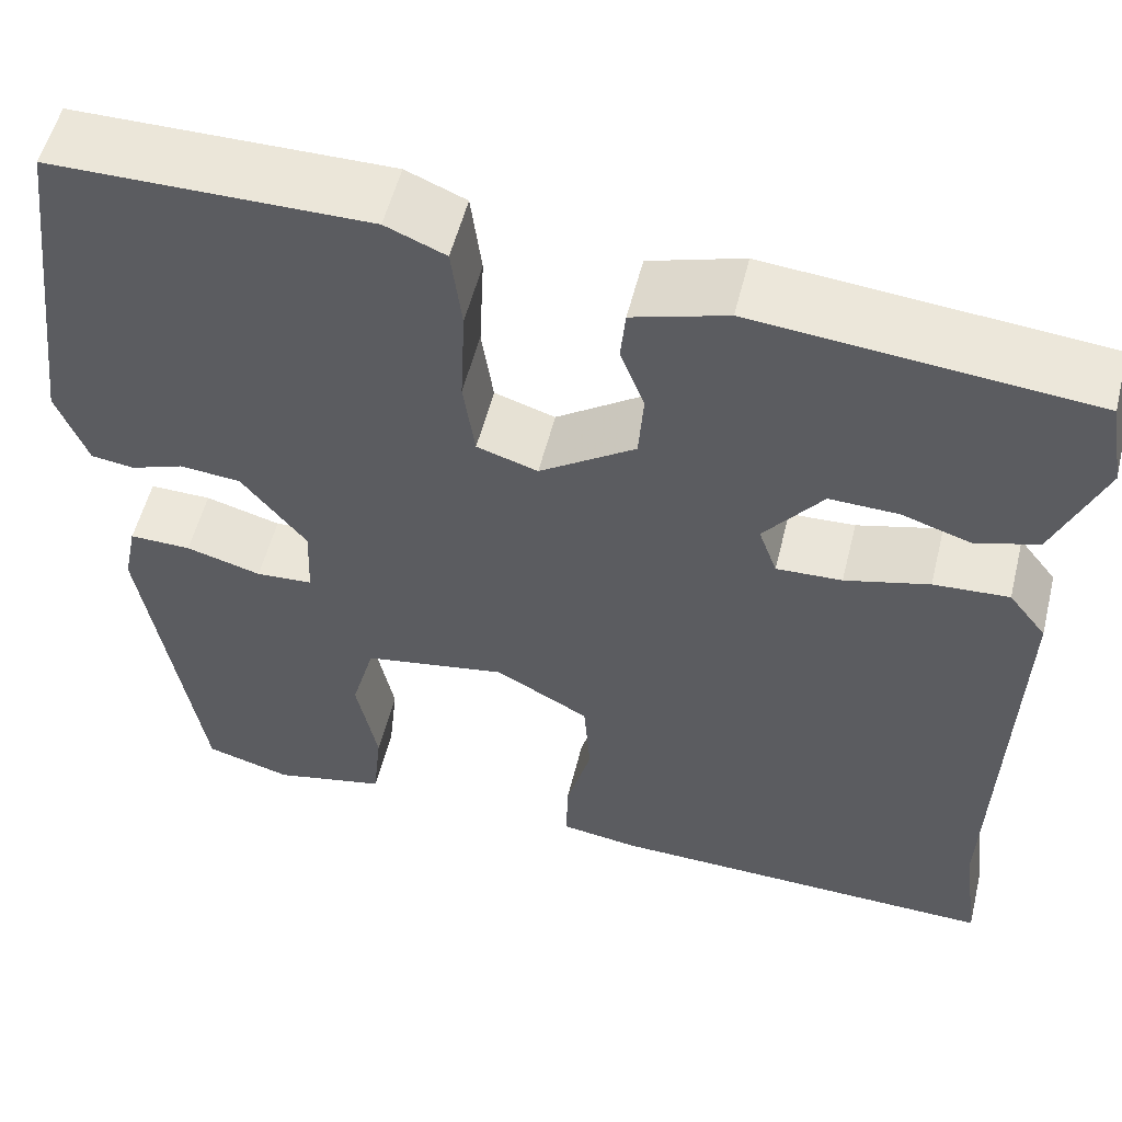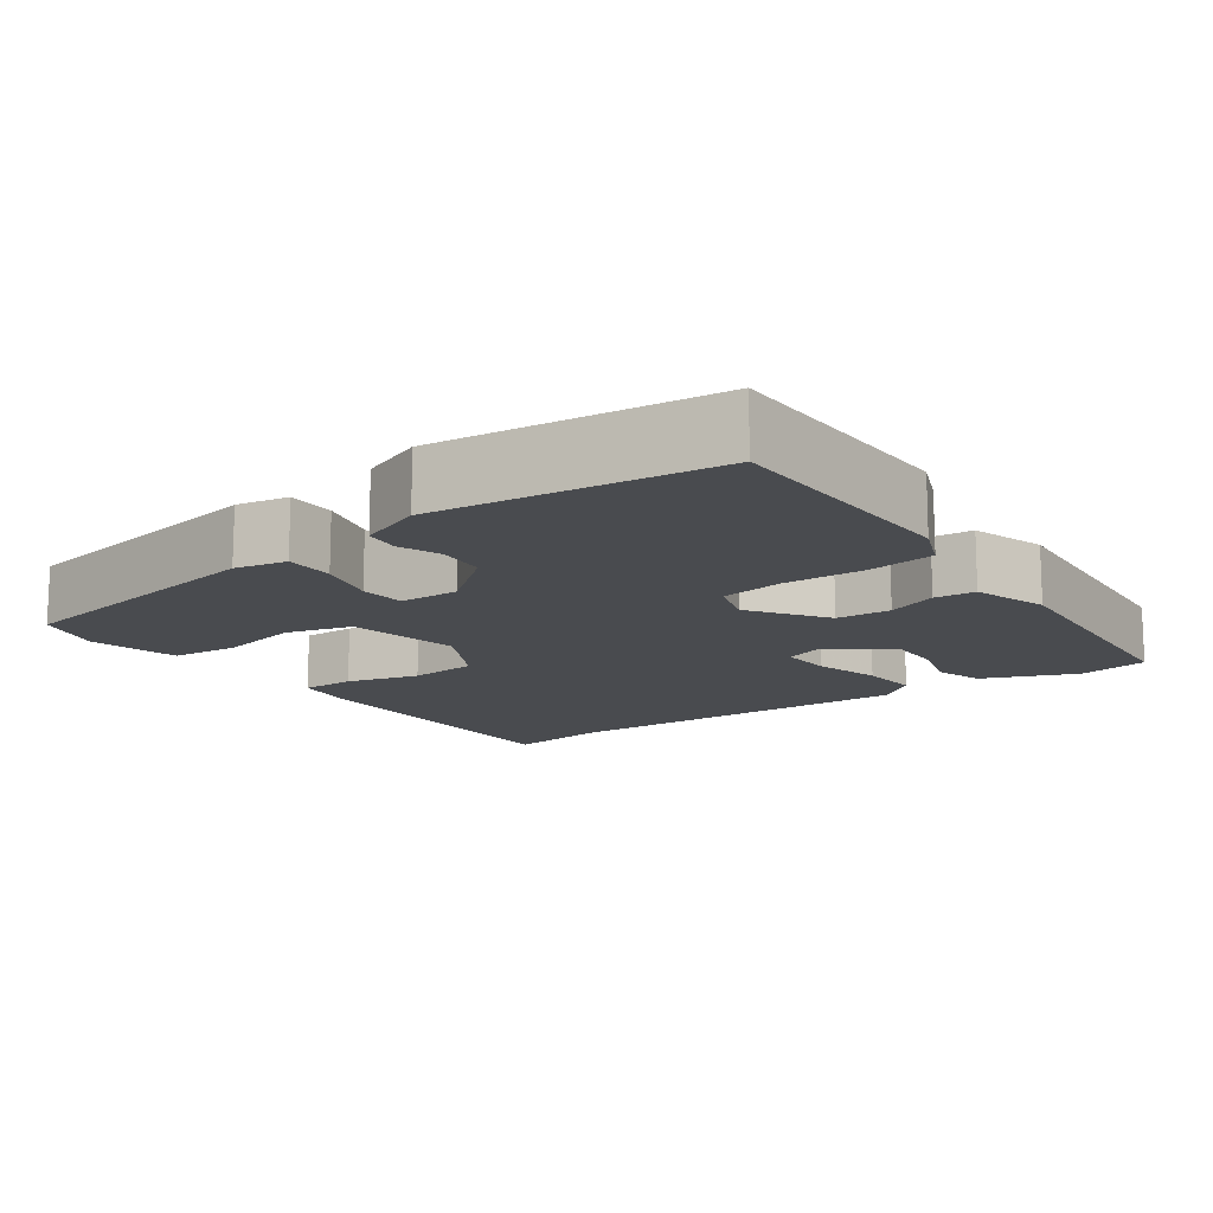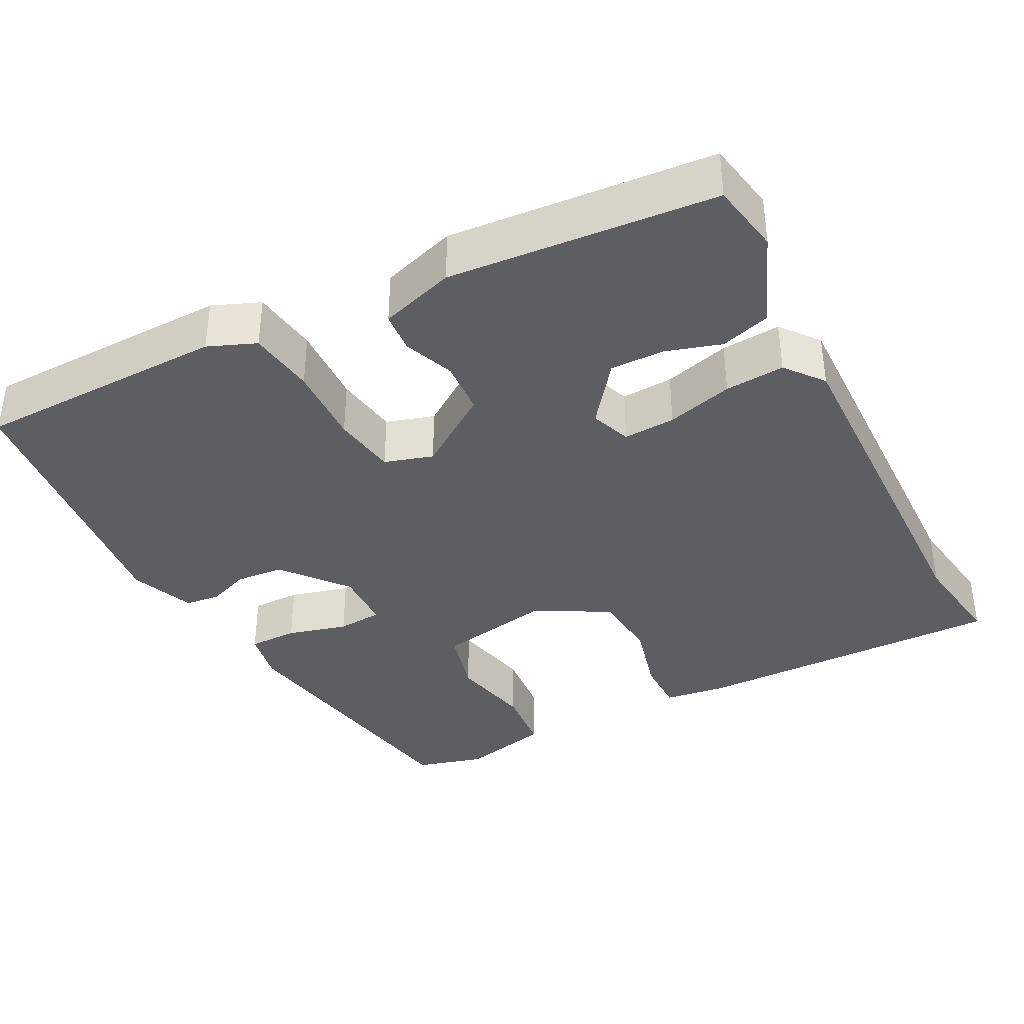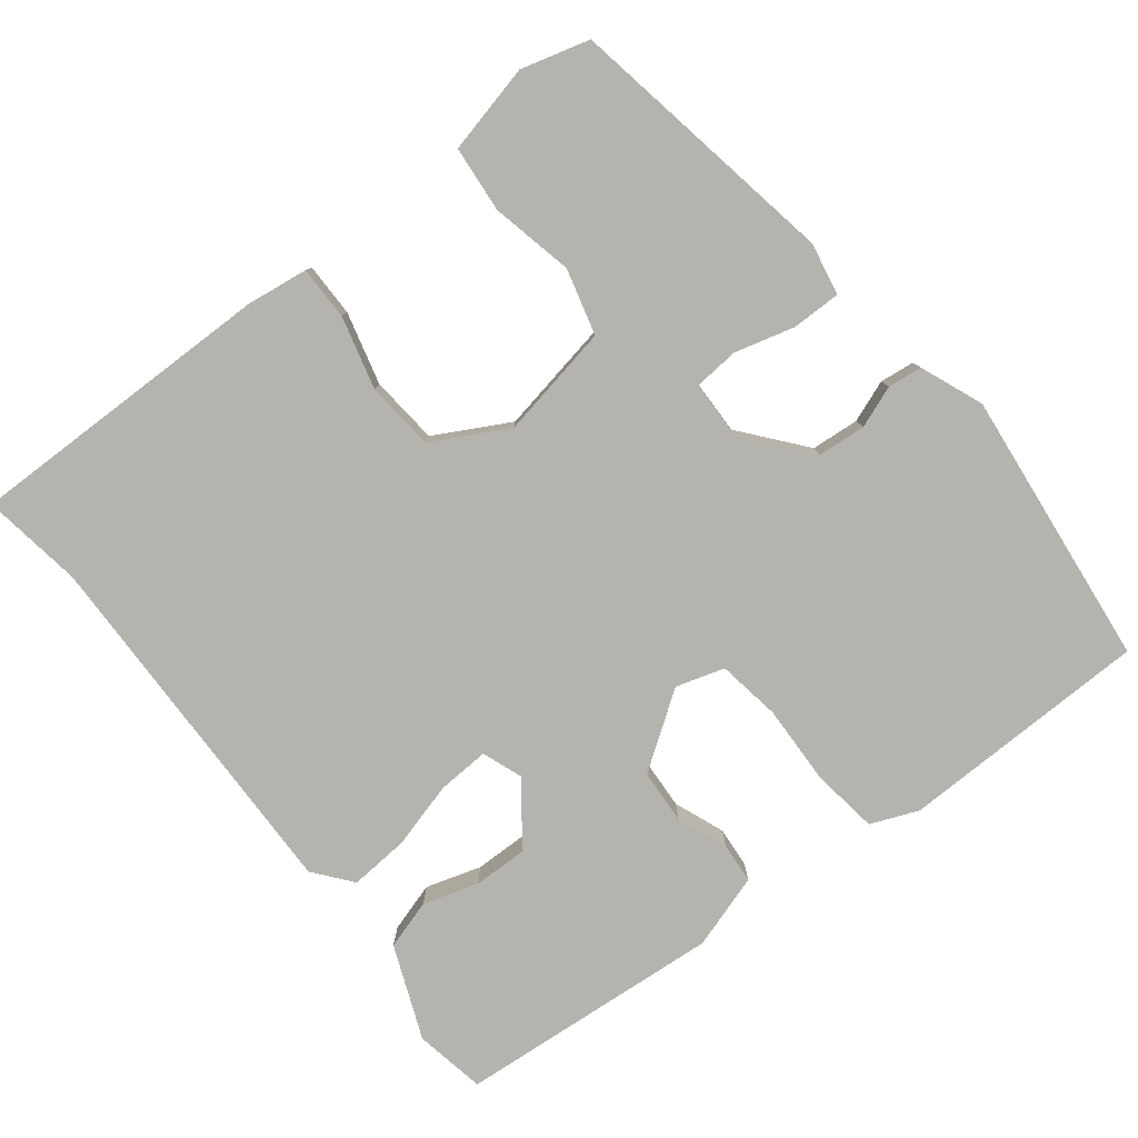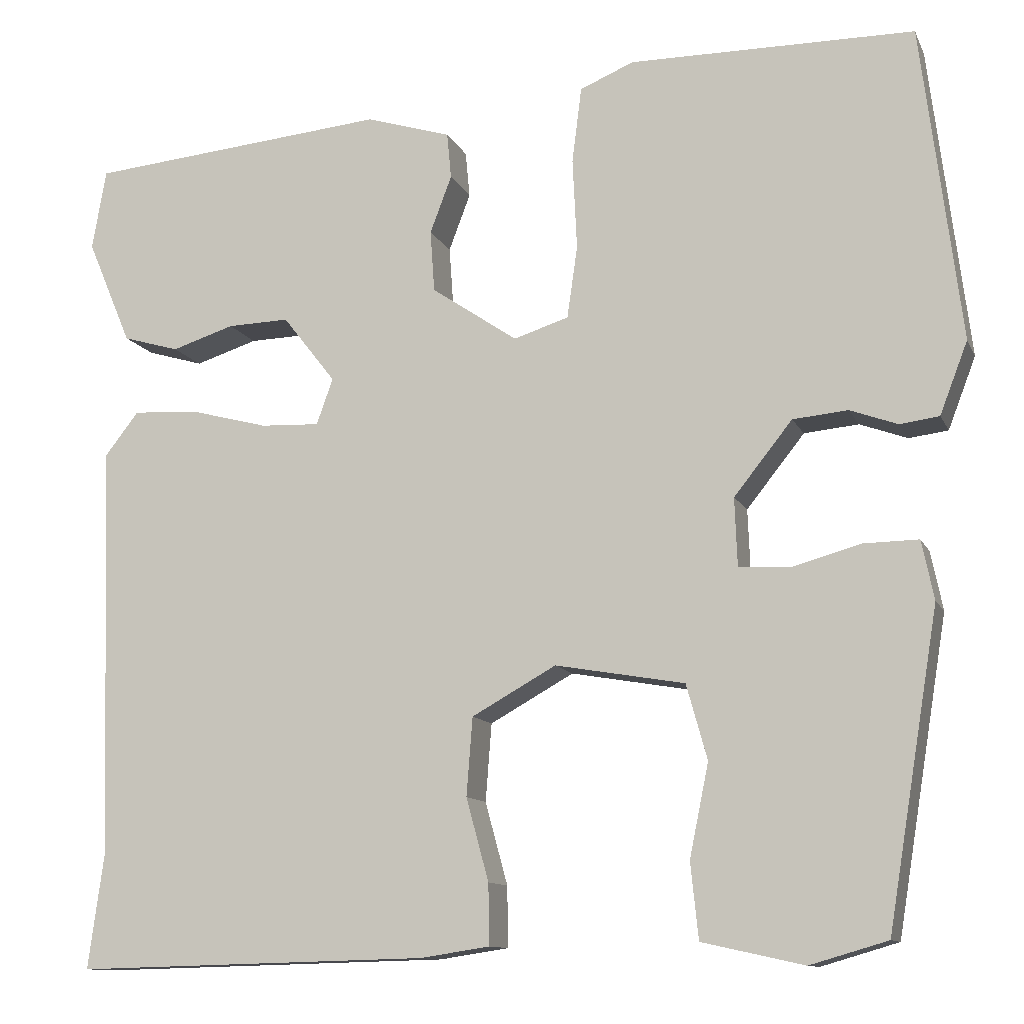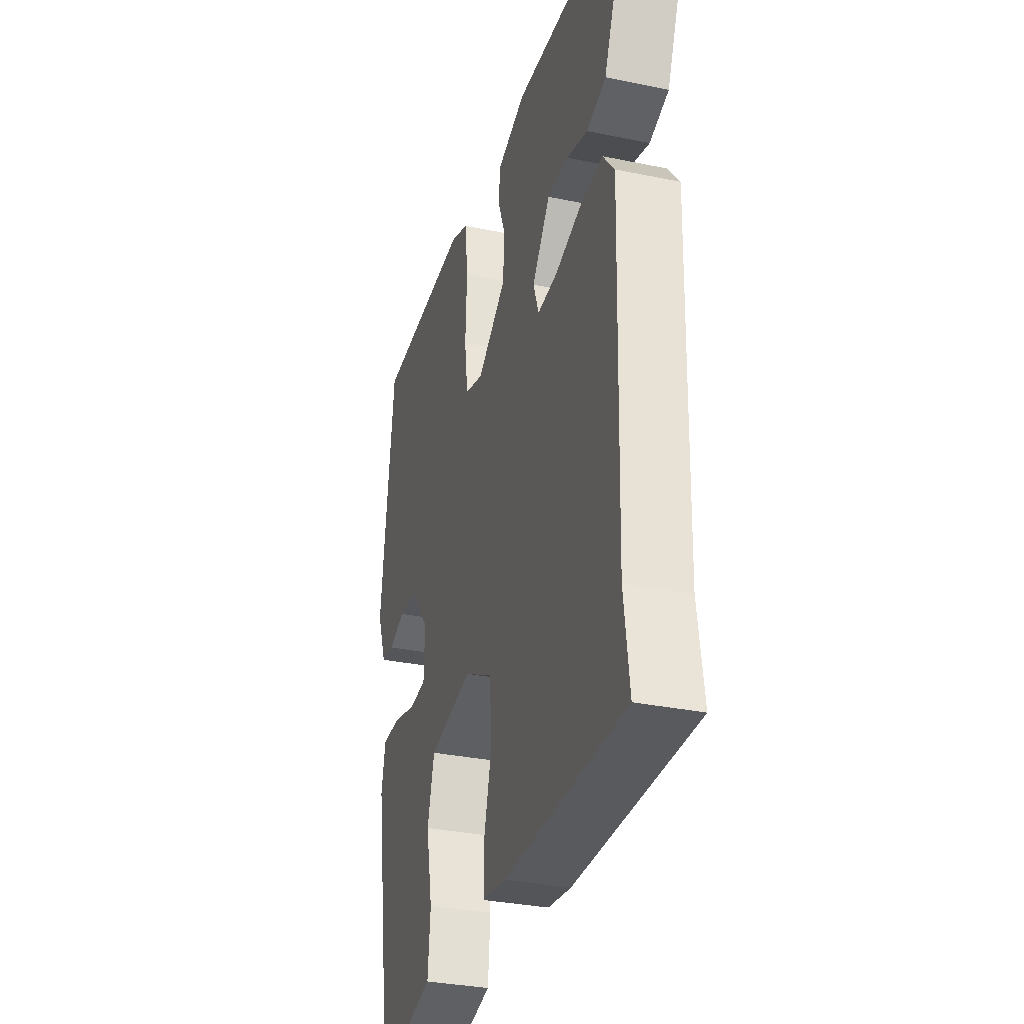
<metadata>
{"format":"obj","ext":"obj","renderer":"f3d","projection":"perspective","resolution":1024,"background":"white","views":[{"elev":54.7,"azim":13.9,"up":"+Z"},{"elev":-13.7,"azim":-53.8,"up":"+Y"},{"elev":-37.6,"azim":28.0,"up":"+Y"},{"elev":-80.0,"azim":-141.3,"up":"+Y"},{"elev":-11.5,"azim":-162.7,"up":"+Z"},{"elev":-32.8,"azim":74.1,"up":"+Z"}]}
</metadata>
<code>
v -0.427 0.07 -0.513
v -0.486 0.07 -0.155
v -0.472 0.07 -0.087
v -0.408 0.07 -0.088
v -0.33 0.07 -0.11
v -0.271 0.07 -0.106
v -0.268 0.07 -0.028
v -0.335 0.07 0.056
v -0.398 0.07 0.062
v -0.453 0.07 0.042
v -0.498 0.07 0.048
v -0.53 0.07 0.131
v -0.485 0.07 0.494
v -0.157 0.07 0.496
v -0.095 0.07 0.47
v -0.084 0.07 0.383
v -0.089 0.07 0.278
v -0.077 0.07 0.195
v -0.014 0.07 0.175
v 0.085 0.07 0.242
v 0.09 0.07 0.313
v 0.065 0.07 0.379
v 0.07 0.07 0.432
v 0.168 0.07 0.462
v 0.515 0.07 0.43
v 0.531 0.07 0.337
v 0.48 0.07 0.216
v 0.415 0.07 0.197
v 0.343 0.07 0.22
v 0.272 0.07 0.222
v 0.211 0.07 0.144
v 0.23 0.07 0.091
v 0.298 0.07 0.094
v 0.385 0.07 0.117
v 0.463 0.07 0.122
v 0.502 0.07 0.072
v 0.487 0.07 -0.406
v 0.505 0.07 -0.538
v 0.096 0.07 -0.528
v 0.016 0.07 -0.516
v 0.017 0.07 -0.446
v 0.043 0.07 -0.351
v 0.036 0.07 -0.261
v -0.061 0.07 -0.207
v -0.21 0.07 -0.233
v -0.234 0.07 -0.319
v -0.212 0.07 -0.426
v -0.221 0.07 -0.513
v -0.338 0.07 -0.539
v -0.427 0 -0.513
v -0.486 0 -0.155
v -0.472 0 -0.087
v -0.408 0 -0.088
v -0.33 0 -0.11
v -0.271 0 -0.106
v -0.268 0 -0.028
v -0.335 0 0.056
v -0.398 0 0.062
v -0.453 0 0.042
v -0.498 0 0.048
v -0.53 0 0.131
v -0.485 0 0.494
v -0.157 0 0.496
v -0.095 0 0.47
v -0.084 0 0.383
v -0.089 0 0.278
v -0.077 0 0.195
v -0.014 0 0.175
v 0.085 0 0.242
v 0.09 0 0.313
v 0.065 0 0.379
v 0.07 0 0.432
v 0.168 0 0.462
v 0.515 0 0.43
v 0.531 0 0.337
v 0.48 0 0.216
v 0.415 0 0.197
v 0.343 0 0.22
v 0.272 0 0.222
v 0.211 0 0.144
v 0.23 0 0.091
v 0.298 0 0.094
v 0.385 0 0.117
v 0.463 0 0.122
v 0.502 0 0.072
v 0.487 0 -0.406
v 0.505 0 -0.538
v 0.096 0 -0.528
v 0.016 0 -0.516
v 0.017 0 -0.446
v 0.043 0 -0.351
v 0.036 0 -0.261
v -0.061 0 -0.207
v -0.21 0 -0.233
v -0.234 0 -0.319
v -0.212 0 -0.426
v -0.221 0 -0.513
v -0.338 0 -0.539
f 3 4 5
f 2 3 5
f 1 2 5
f 49 1 5
f 48 49 5
f 47 48 5
f 46 47 5
f 45 46 5 6
f 44 45 6 7
f 43 44 7 8
f 40 41 42
f 39 40 42
f 38 39 42
f 37 38 42
f 37 42 43
f 36 37 43
f 35 36 43
f 34 35 43
f 33 34 43
f 32 33 43 8
f 27 28 29
f 26 27 29
f 25 26 29
f 24 25 29
f 23 24 29
f 22 23 29
f 21 22 29
f 20 21 29 30
f 19 20 30 31
f 15 16 17
f 14 15 17
f 13 14 17
f 12 13 17
f 11 12 17
f 10 11 17
f 9 10 17
f 9 17 18
f 32 8 9
f 31 32 9
f 19 31 9
f 9 18 19
f 54 53 52
f 54 52 51
f 54 51 50
f 54 50 98
f 54 98 97
f 54 97 96
f 54 96 95
f 55 54 95 94
f 56 55 94 93
f 57 56 93 92
f 91 90 89
f 91 89 88
f 91 88 87
f 91 87 86
f 92 91 86
f 92 86 85
f 92 85 84
f 92 84 83
f 92 83 82
f 57 92 82 81
f 78 77 76
f 78 76 75
f 78 75 74
f 78 74 73
f 78 73 72
f 78 72 71
f 78 71 70
f 79 78 70 69
f 80 79 69 68
f 66 65 64
f 66 64 63
f 66 63 62
f 66 62 61
f 66 61 60
f 66 60 59
f 66 59 58
f 67 66 58
f 58 57 81
f 58 81 80
f 58 80 68
f 68 67 58
f 1 50 51 2
f 2 51 52 3
f 3 52 53 4
f 4 53 54 5
f 5 54 55 6
f 6 55 56 7
f 7 56 57 8
f 8 57 58 9
f 9 58 59 10
f 10 59 60 11
f 11 60 61 12
f 12 61 62 13
f 13 62 63 14
f 14 63 64 15
f 15 64 65 16
f 16 65 66 17
f 17 66 67 18
f 18 67 68 19
f 19 68 69 20
f 20 69 70 21
f 21 70 71 22
f 22 71 72 23
f 23 72 73 24
f 24 73 74 25
f 25 74 75 26
f 26 75 76 27
f 27 76 77 28
f 28 77 78 29
f 29 78 79 30
f 30 79 80 31
f 31 80 81 32
f 32 81 82 33
f 33 82 83 34
f 34 83 84 35
f 35 84 85 36
f 36 85 86 37
f 37 86 87 38
f 38 87 88 39
f 39 88 89 40
f 40 89 90 41
f 41 90 91 42
f 42 91 92 43
f 43 92 93 44
f 44 93 94 45
f 45 94 95 46
f 46 95 96 47
f 47 96 97 48
f 48 97 98 49
f 49 98 50 1

</code>
